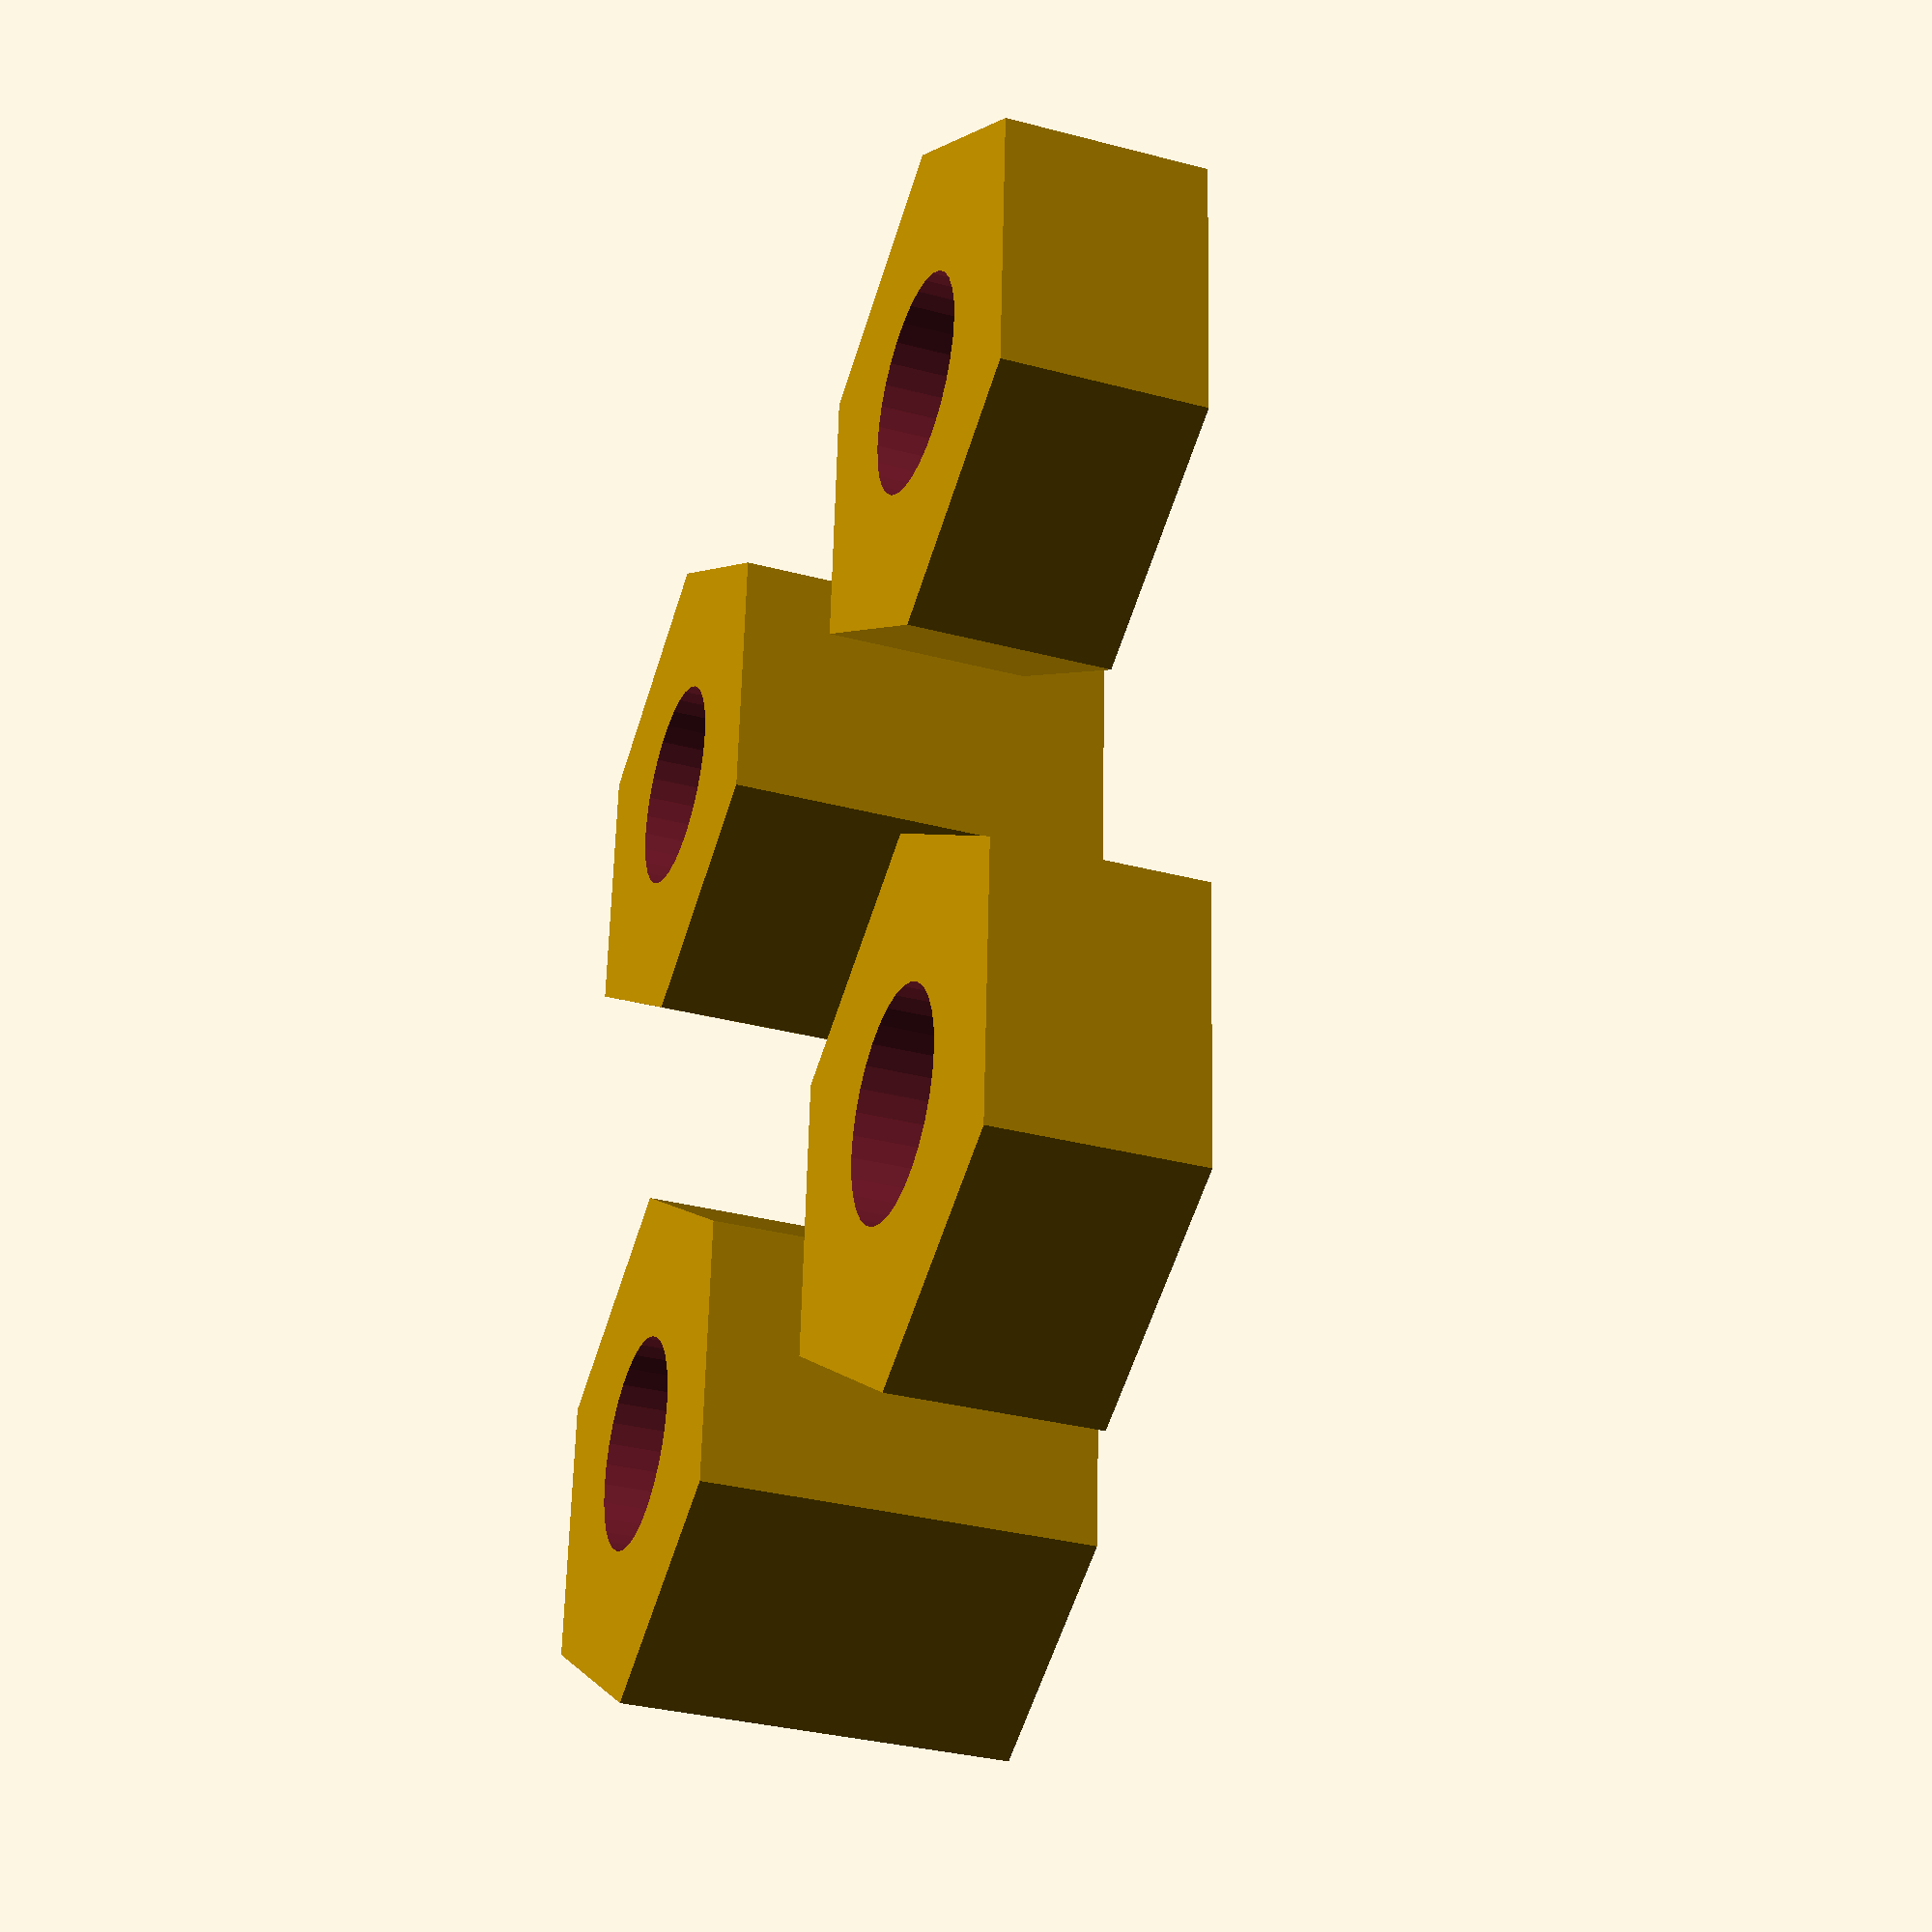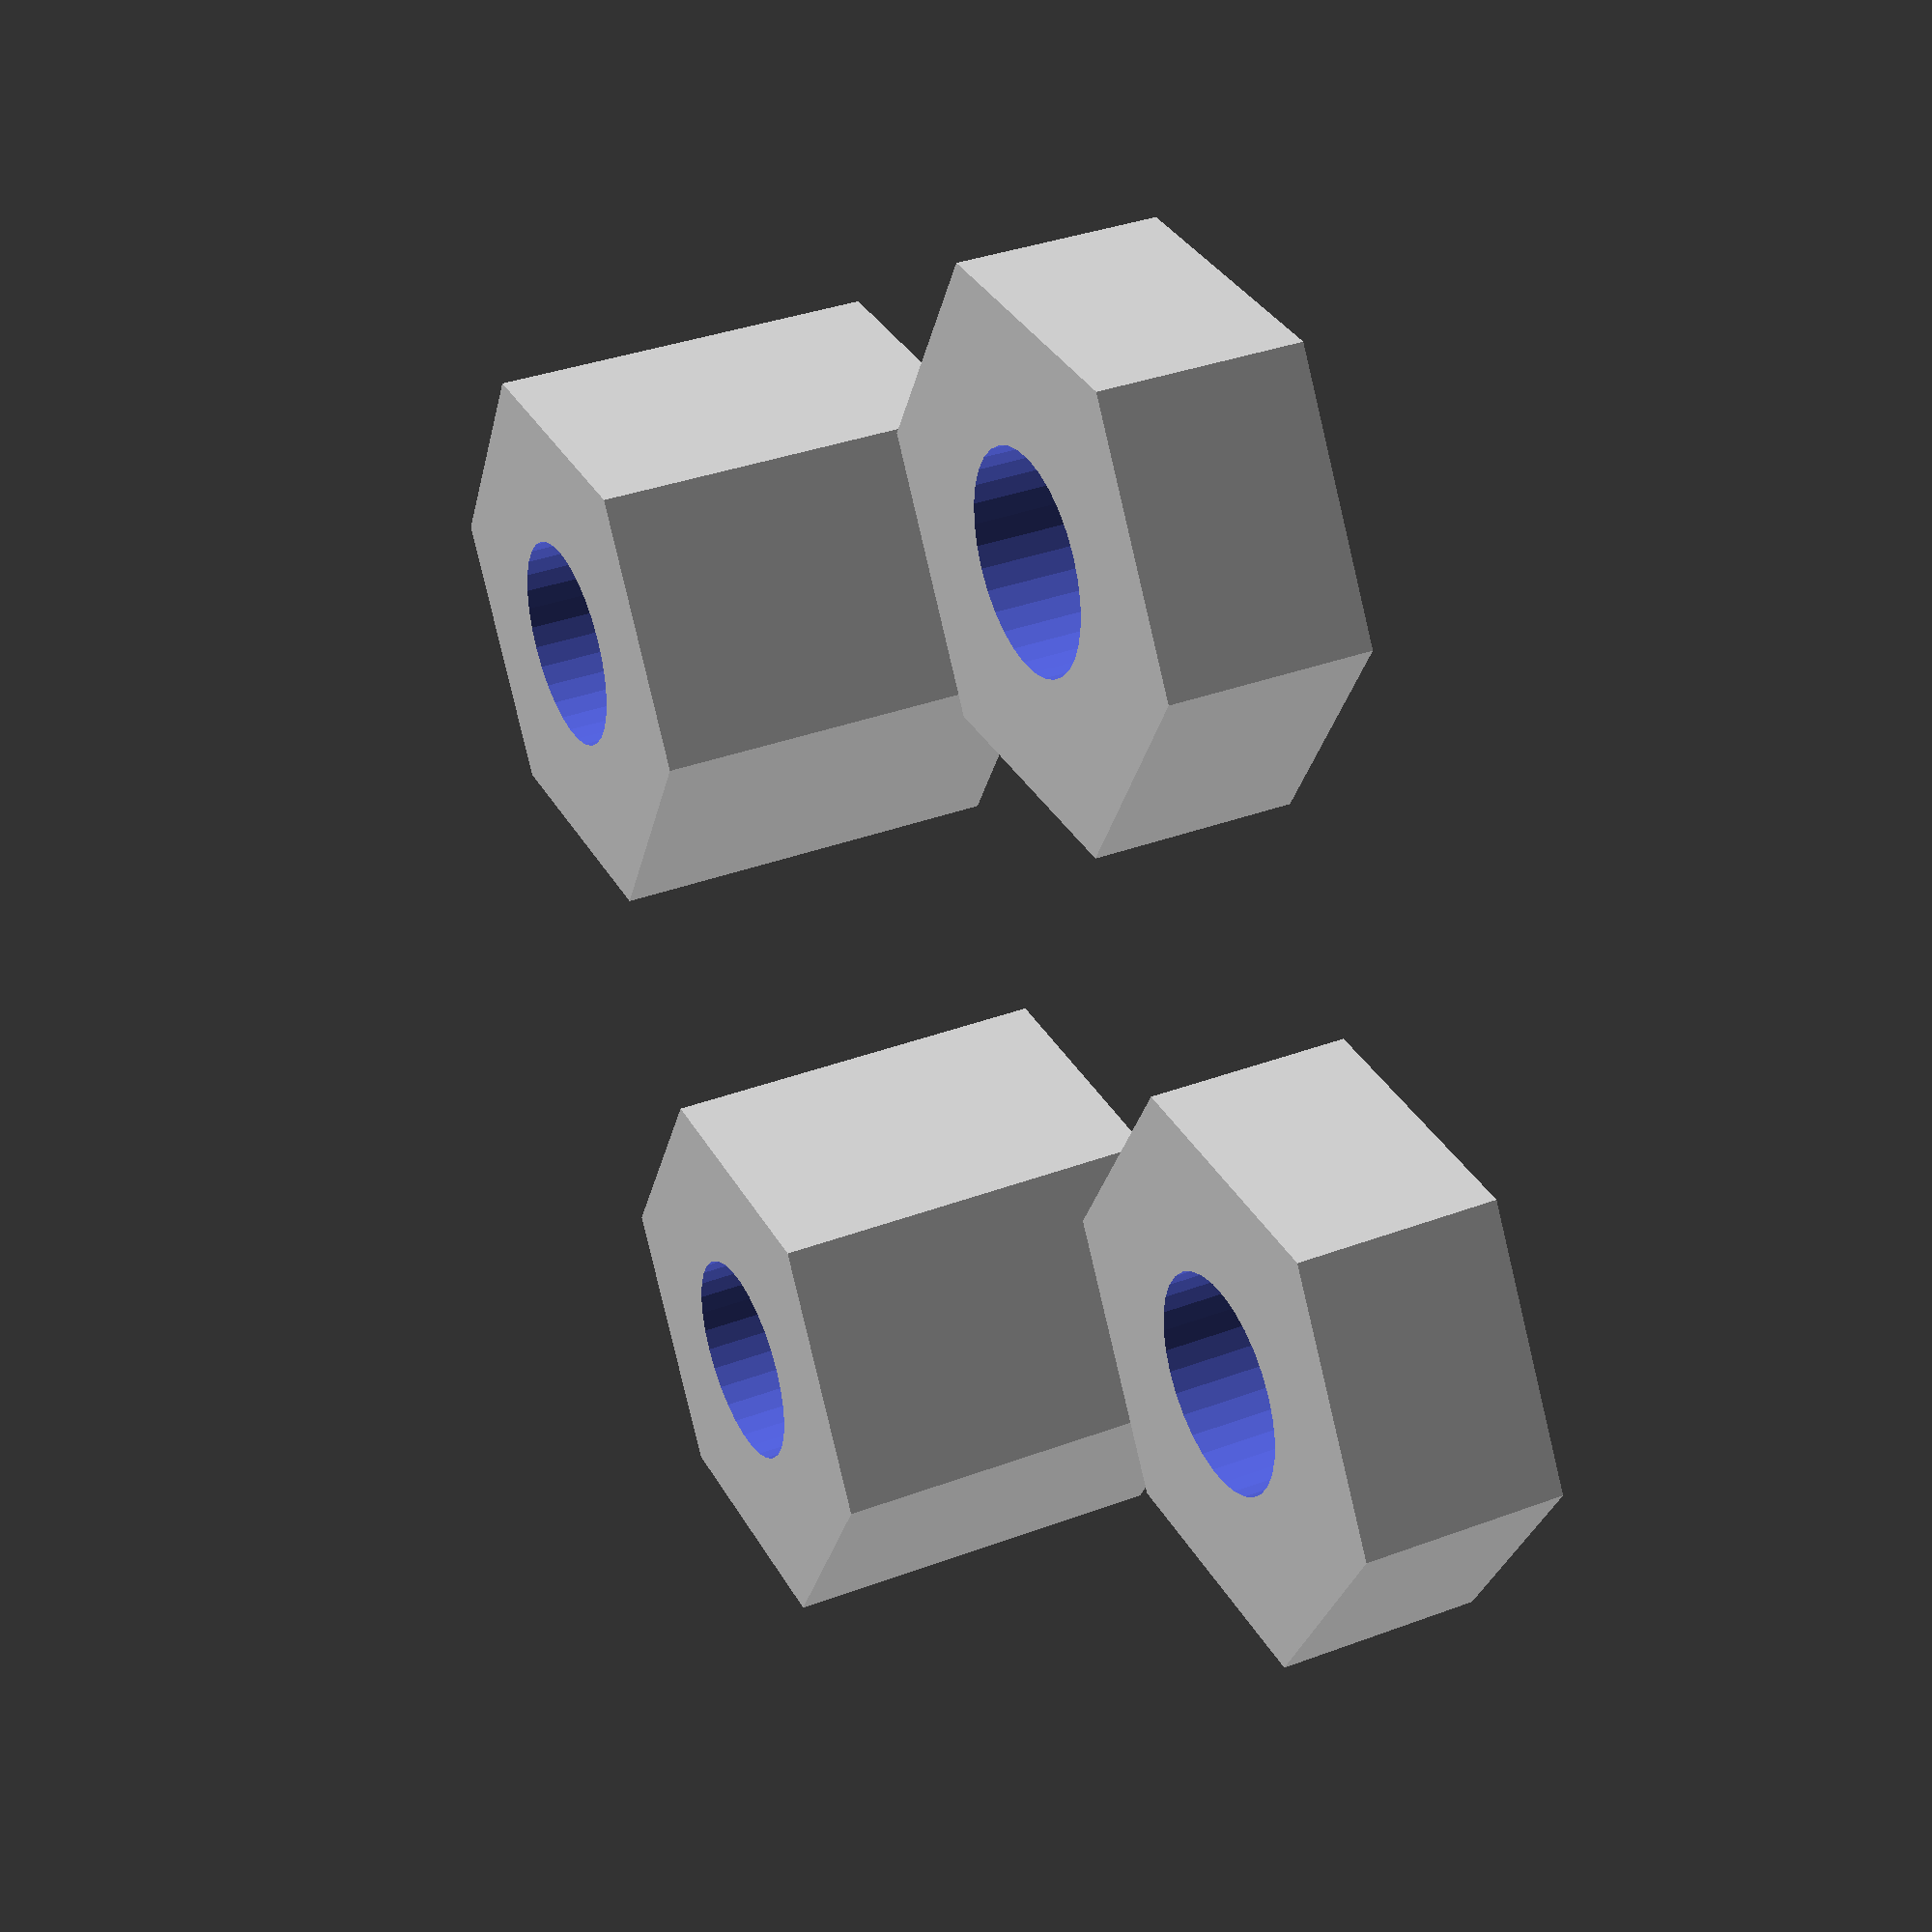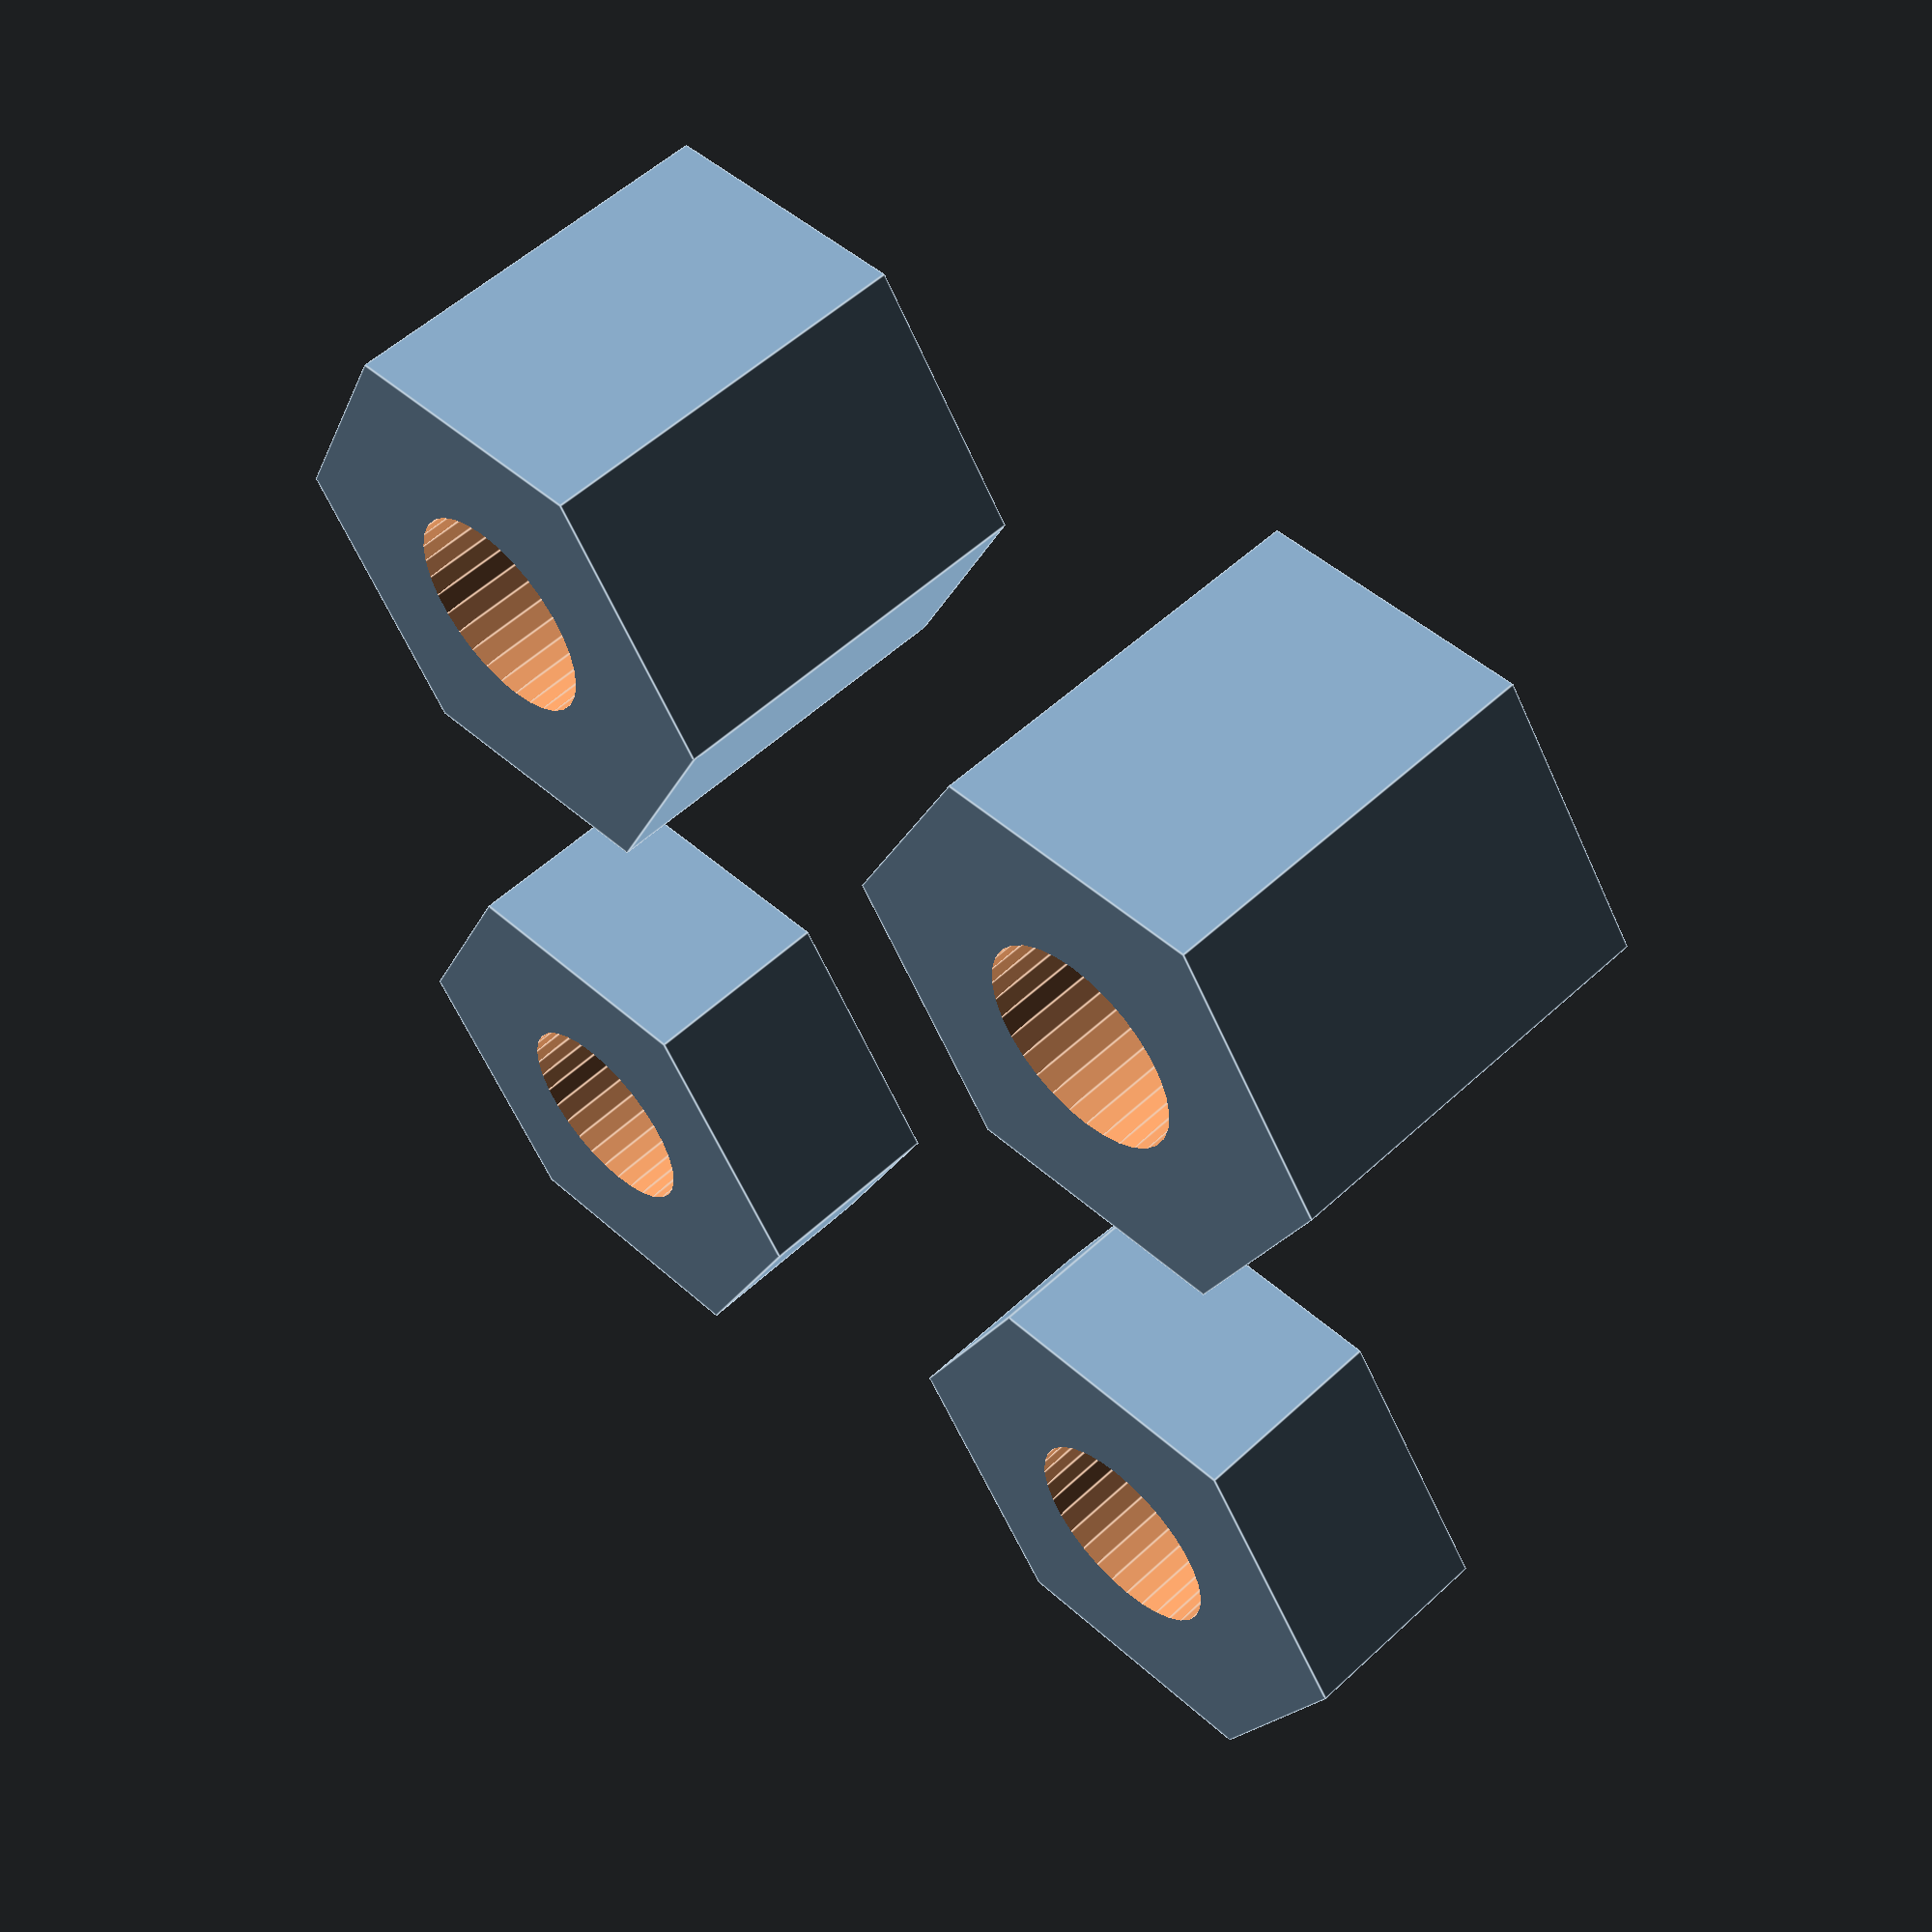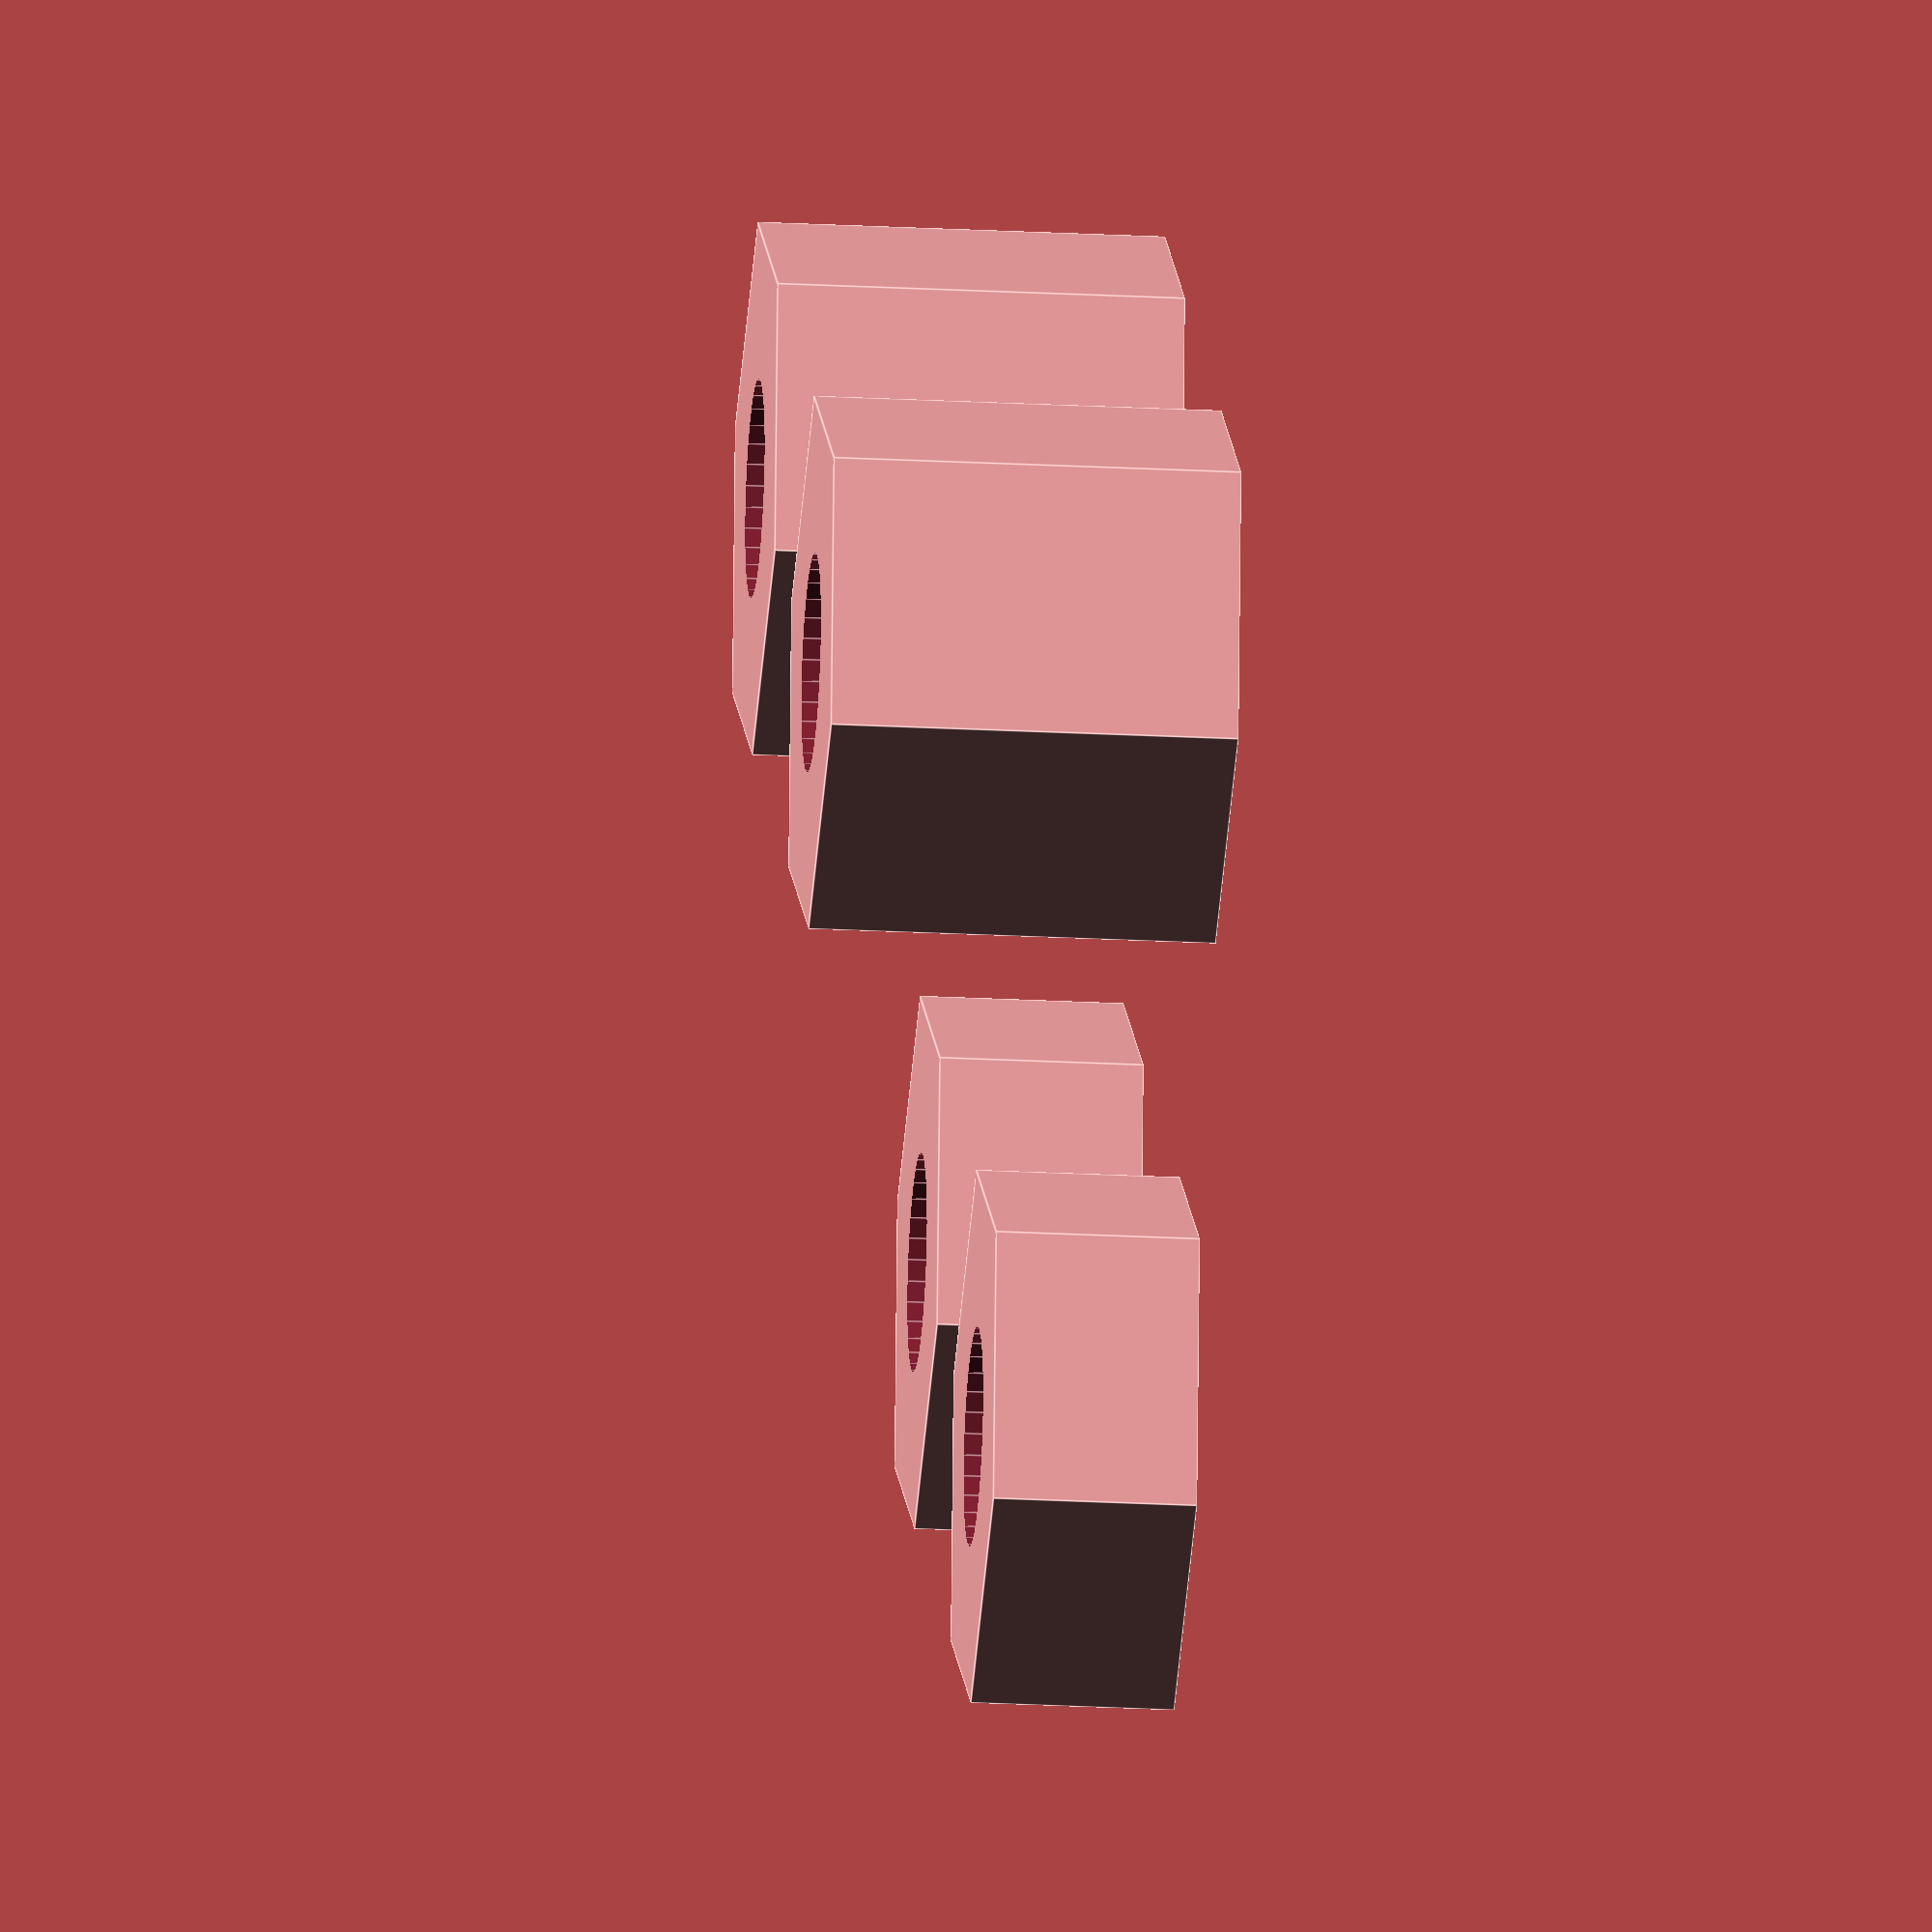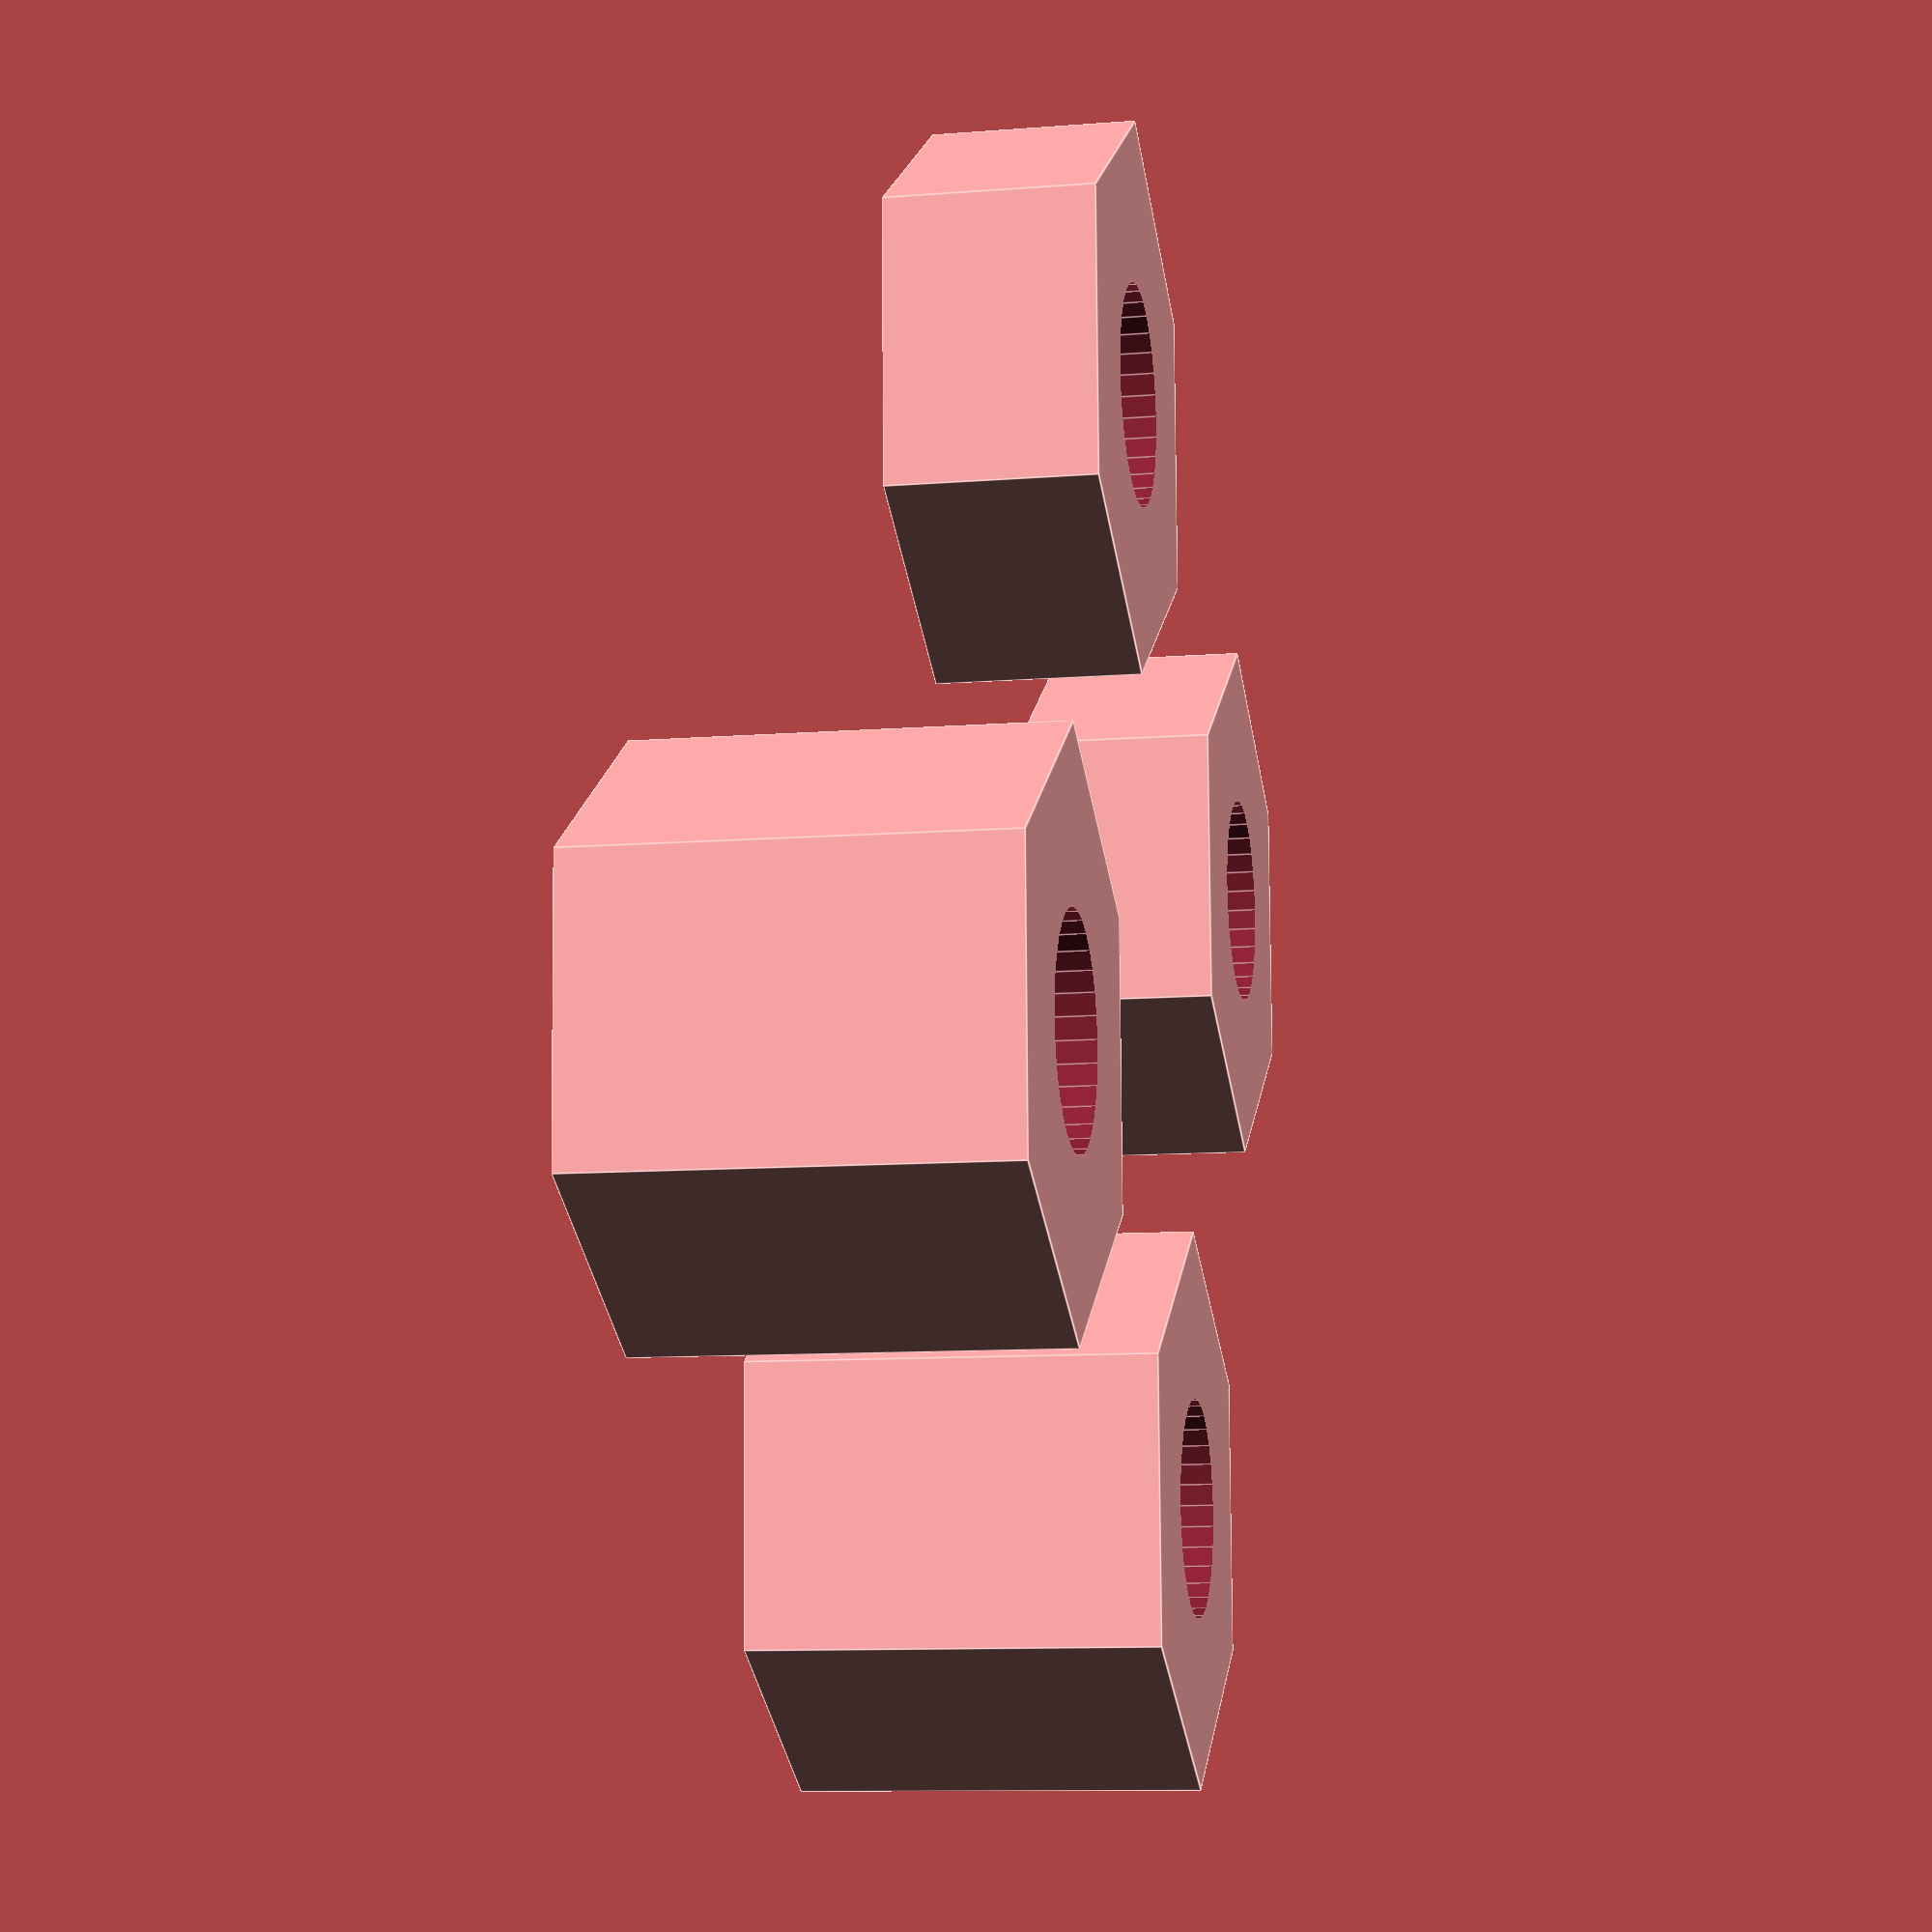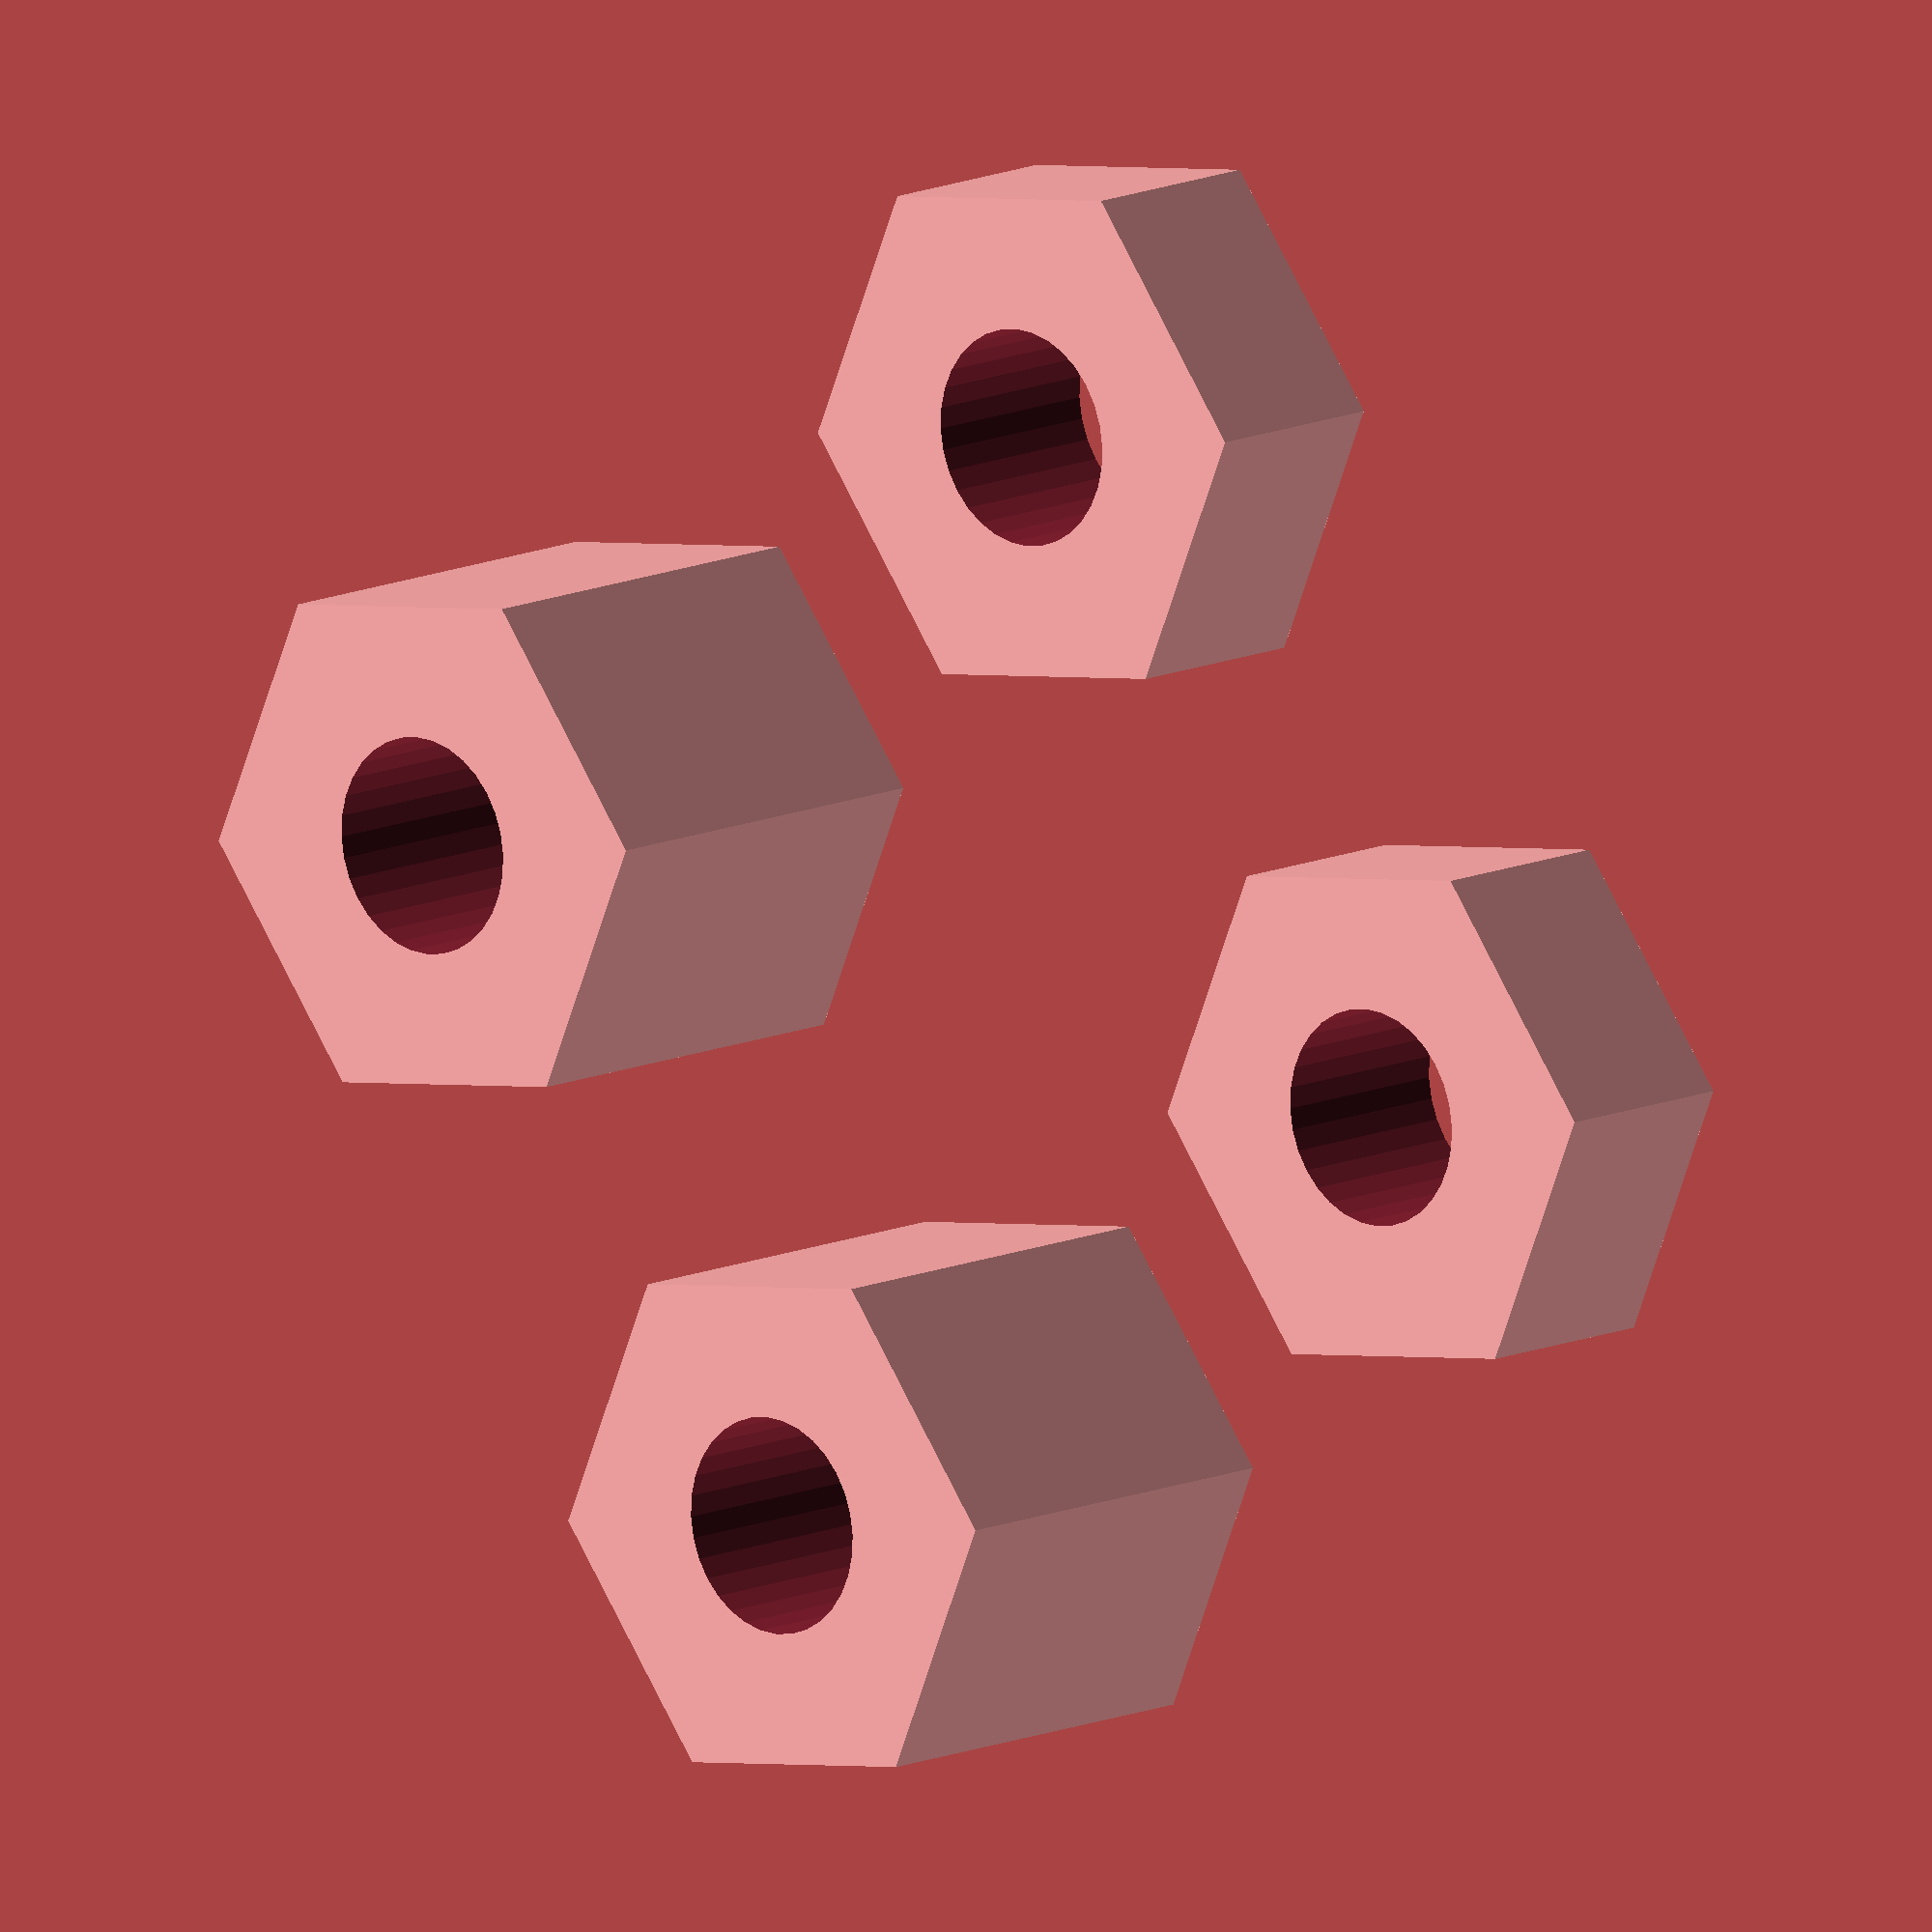
<openscad>
base_thickness = 1.5; 
m8_nut_dia = 14.5; // was 14.38
m6_nut_dia = 11.5;
m6_nut_height = 5.2;
gap = .15; // leave gap around all edges
m6_thread_bore = 5;

// size of m8 nut - gap
function m8_rad()  = m8_nut_dia / 2 - gap;

function nut_height() = m6_nut_height * 2;

four_nuts();

module four_nuts(){
	adapter(nut_height());
	translate([20,0,0]) adapter(nut_height());
	translate([20,20,0]) adapter(nut_height() / 2);
	translate([0,20,0]) adapter(nut_height() / 2);
}




module adapter(height){
	difference(){
		cylinder(r=m8_rad(), h = height, $fn=6);
		
		// subtract cutout for m6 bore
	
		translate([0, 0, -.1])
		cylinder(r=m6_thread_bore / 2 + 2 * gap, h = height + .2, $fn=32);
	}
}
</openscad>
<views>
elev=213.1 azim=86.5 roll=290.1 proj=p view=wireframe
elev=143.7 azim=238.2 roll=115.8 proj=p view=solid
elev=125.3 azim=5.9 roll=314.5 proj=p view=edges
elev=203.7 azim=36.4 roll=95.1 proj=o view=edges
elev=10.5 azim=332.0 roll=101.2 proj=p view=edges
elev=348.0 azim=52.8 roll=42.7 proj=o view=solid
</views>
